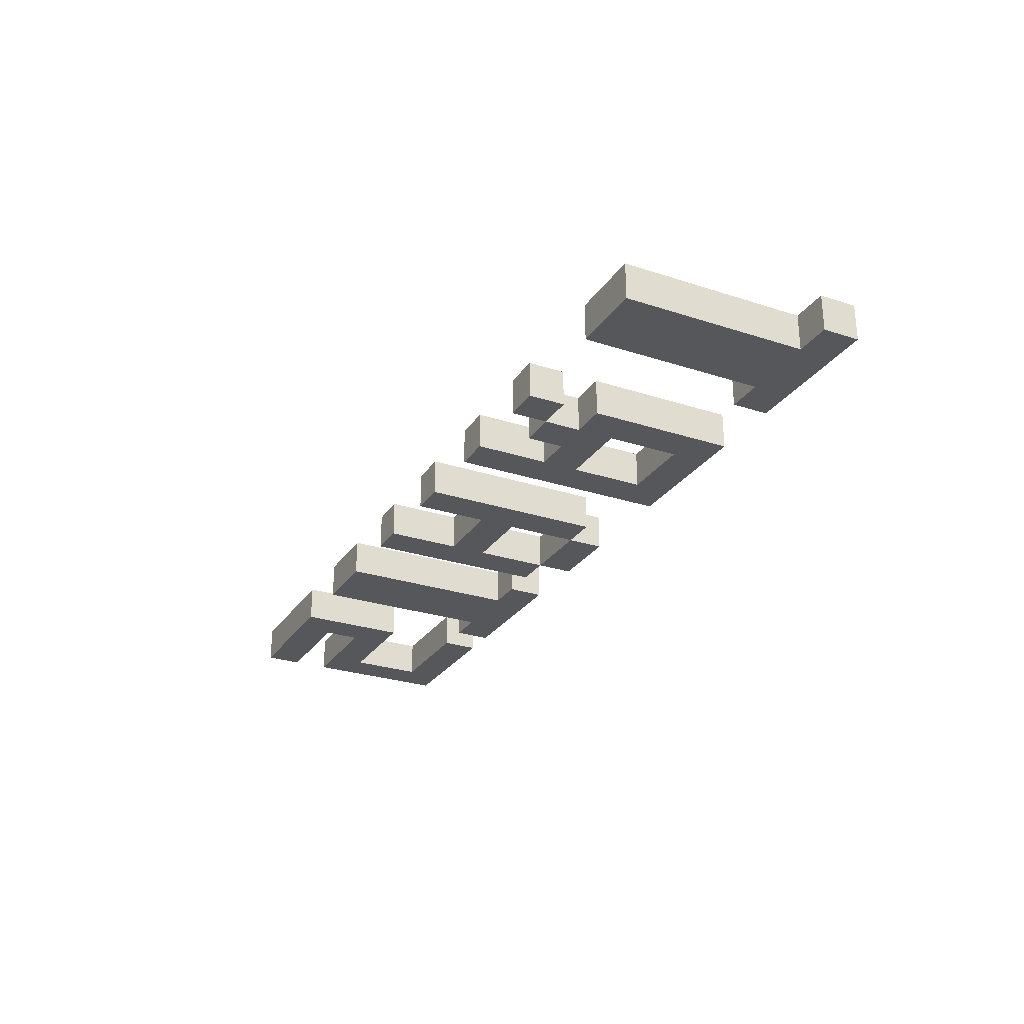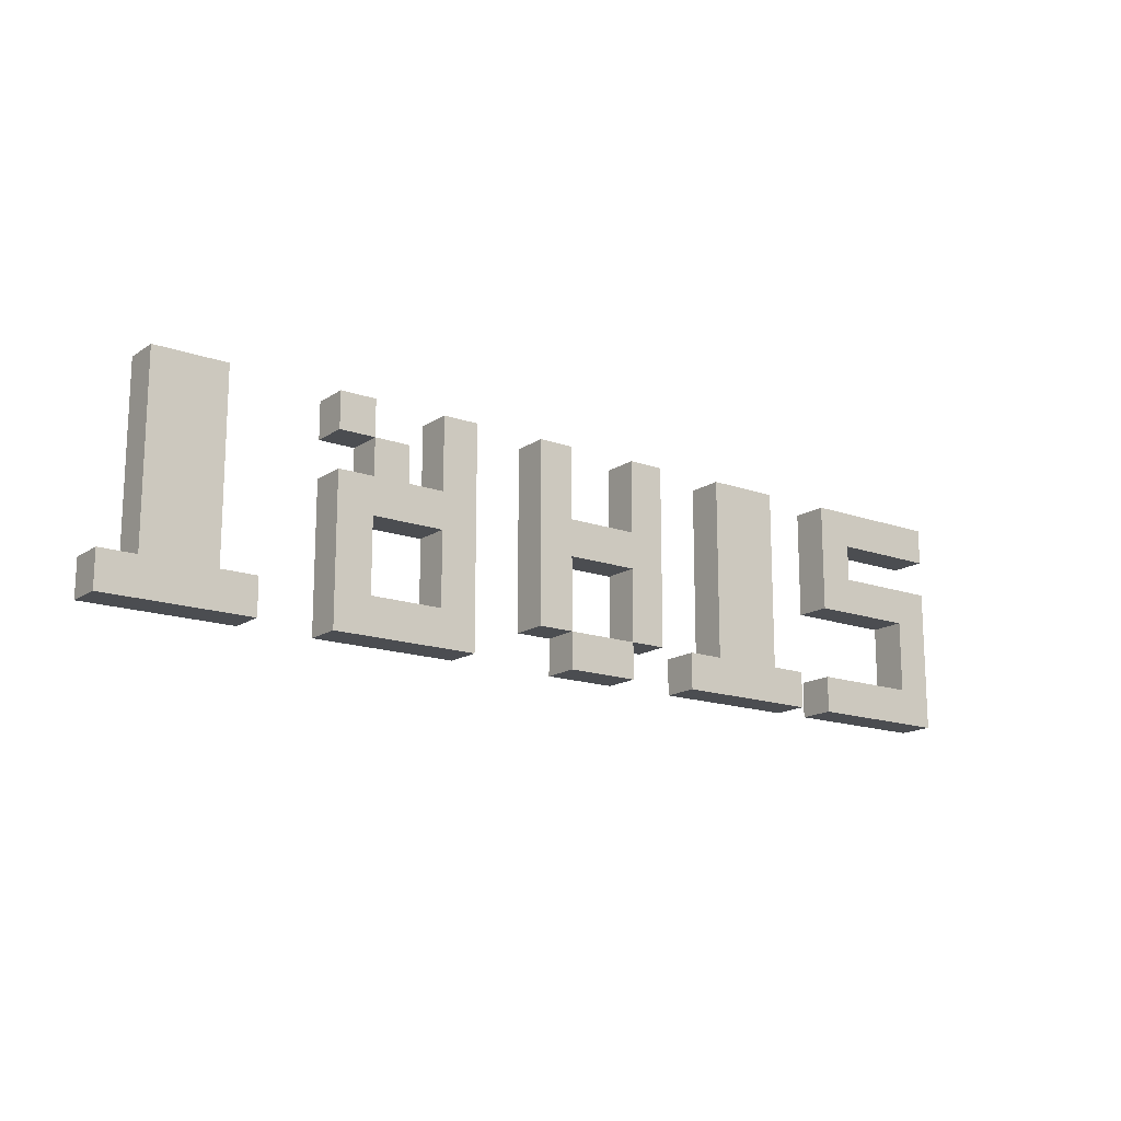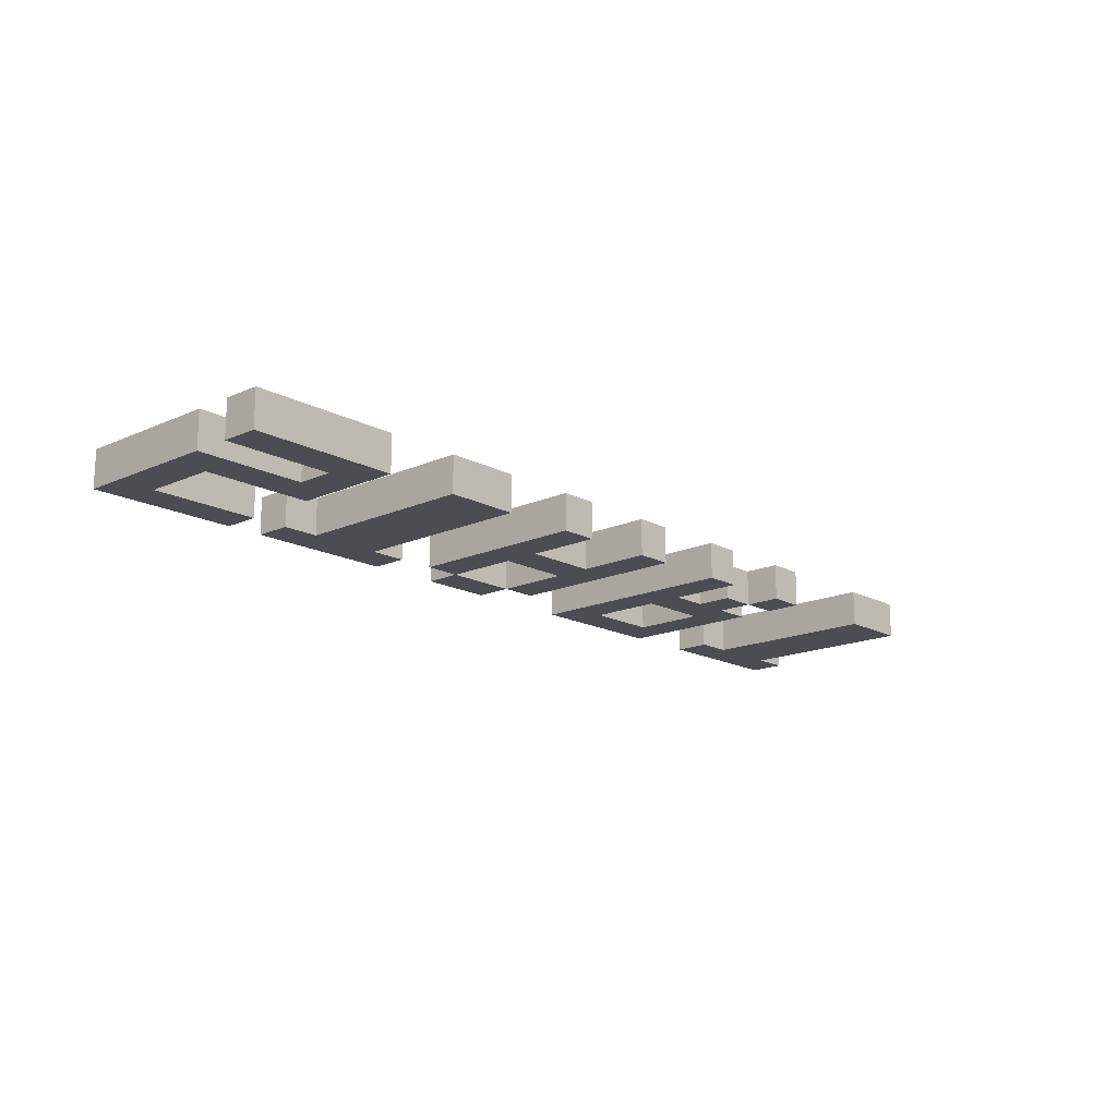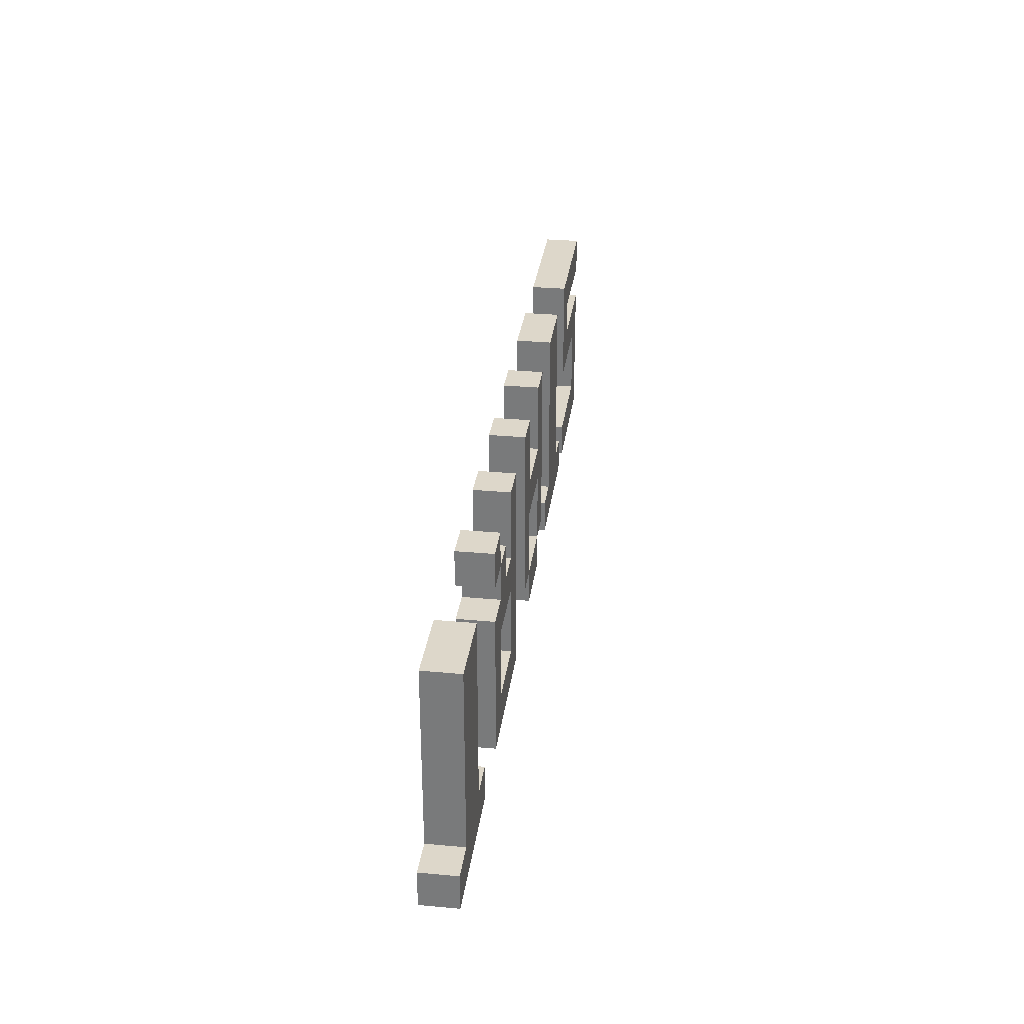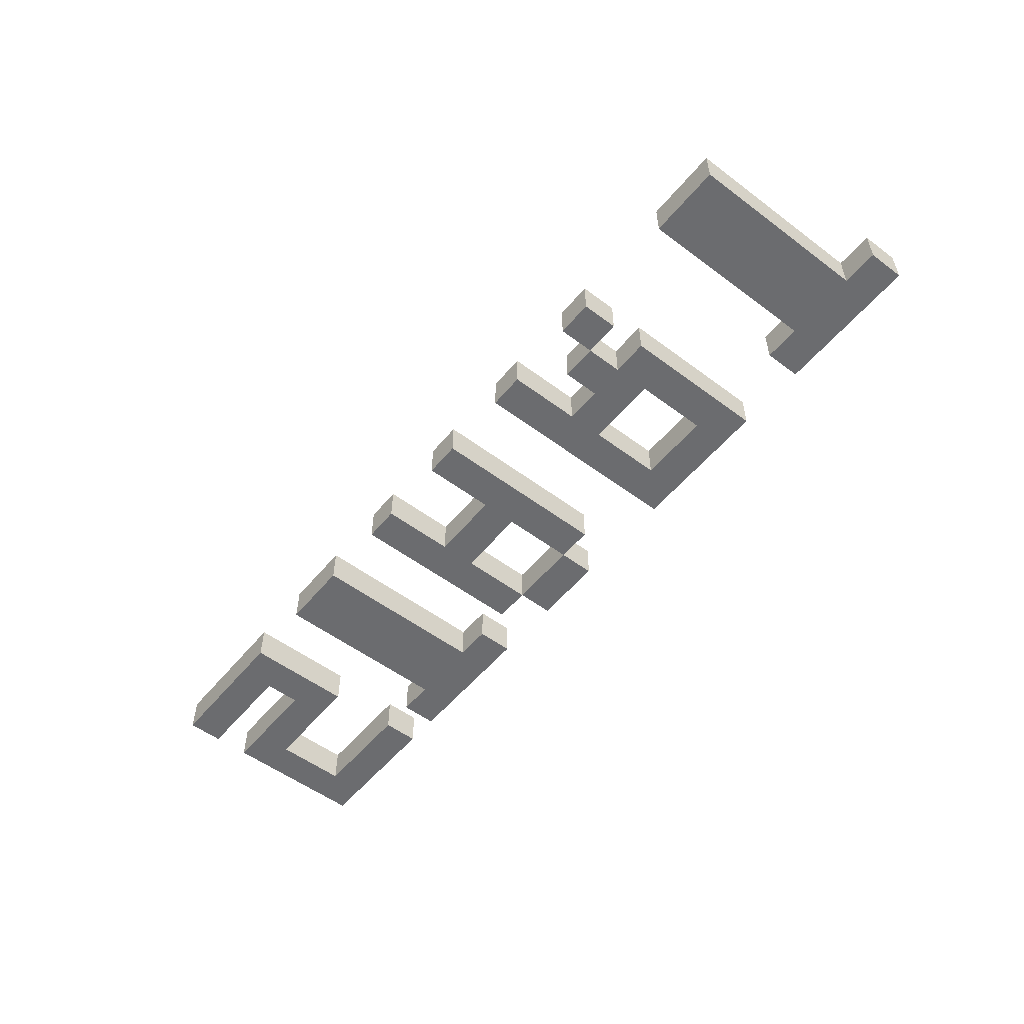
<metadata>
{"format":"obj","ext":"obj","renderer":"f3d","projection":"perspective","resolution":1024,"background":"white","views":[{"elev":-27.2,"azim":63.3,"up":"+Y"},{"elev":-15.9,"azim":143.5,"up":"+Z"},{"elev":-16.3,"azim":-47.5,"up":"+Y"},{"elev":30.9,"azim":97.5,"up":"+Z"},{"elev":-53.7,"azim":51.4,"up":"+Y"}]}
</metadata>
<code>
o
v 0.2 2 -0.2
v 0.2 2 -0.3
v 0.2 2 -0.4
v 0.2 2 -0.8
v 0.2 2.1 -0.2
v 0.2 2.1 -0.3
v 0.2 2.1 -0.4
v 0.2 2.1 -0.8
v 0.5 2 -0.3
v 0.5 2 -0.4
v 0.5 2.1 -0.3
v 0.5 2.1 -0.4
v 0.7 2 -0.7
v 0.7 2 -0.8
v 0.7 2.1 -0.7
v 0.7 2.1 -0.8
v 0.8 2 -0.2
v 0.8 2 -0.7
v 0.8 2.1 -0.2
v 0.8 2.1 -0.7
v 1.2 2 -0.2
v 1.2 2 -0.7
v 1.2 2.1 -0.2
v 1.2 2.1 -0.7
v 1.3 2 -0.7
v 1.3 2 -0.8
v 1.3 2.1 -0.7
v 1.3 2.1 -0.8
v 1.5 2 -0.2
v 1.5 2 -0.4
v 1.5 2 -0.5
v 1.5 2 -0.7
v 1.5 2.1 -0.2
v 1.5 2.1 -0.4
v 1.5 2.1 -0.5
v 1.5 2.1 -0.7
v 1.8 2 -0.2
v 1.8 2 -0.8
v 1.8 2.1 -0.2
v 1.8 2.1 -0.8
v 2 2 -0.3
v 2 2 -0.4
v 2 2.1 -0.3
v 2 2.1 -0.4
v 2.1 2 -0.2
v 2.1 2 -0.3
v 2.1 2 -0.5
v 2.1 2 -0.7
v 2.1 2.1 -0.2
v 2.1 2.1 -0.3
v 2.1 2.1 -0.5
v 2.1 2.1 -0.7
v 2.4 2 -0.7
v 2.4 2 -0.8
v 2.4 2.1 -0.7
v 2.4 2.1 -0.8
v 2.5 2 -0.2
v 2.5 2 -0.7
v 2.5 2.1 -0.2
v 2.5 2.1 -0.7
v 0.3 2 -0.5
v 0.3 2 -0.7
v 0.3 2.1 -0.5
v 0.3 2.1 -0.7
v 0.6 2 -0.2
v 0.6 2 -0.5
v 0.6 2 -0.7
v 0.6 2 -0.8
v 0.6 2.1 -0.2
v 0.6 2.1 -0.5
v 0.6 2.1 -0.7
v 0.6 2.1 -0.8
v 1 2 -0.2
v 1 2 -0.7
v 1 2.1 -0.2
v 1 2.1 -0.7
v 1.1 2 -0.7
v 1.1 2 -0.8
v 1.1 2.1 -0.7
v 1.1 2.1 -0.8
v 1.3 2 -0.2
v 1.3 2 -0.4
v 1.3 2 -0.5
v 1.3 2 -0.7
v 1.3 2.1 -0.2
v 1.3 2.1 -0.4
v 1.3 2.1 -0.5
v 1.3 2.1 -0.7
v 1.5 2 -0.7
v 1.5 2 -0.8
v 1.5 2.1 -0.7
v 1.5 2.1 -0.8
v 1.6 2 -0.2
v 1.6 2 -0.7
v 1.6 2.1 -0.2
v 1.6 2.1 -0.7
v 1.9 2 -0.2
v 1.9 2 -0.4
v 1.9 2 -0.5
v 1.9 2 -0.7
v 1.9 2.1 -0.2
v 1.9 2.1 -0.4
v 1.9 2.1 -0.5
v 1.9 2.1 -0.7
v 2.1 2 -0.3
v 2.1 2 -0.4
v 2.1 2.1 -0.3
v 2.1 2.1 -0.4
v 2.2 2 -0.2
v 2.2 2 -0.3
v 2.2 2 -0.4
v 2.2 2 -0.8
v 2.2 2.1 -0.2
v 2.2 2.1 -0.3
v 2.2 2.1 -0.4
v 2.2 2.1 -0.8
v 2.7 2 -0.2
v 2.7 2 -0.7
v 2.7 2.1 -0.2
v 2.7 2.1 -0.7
v 2.8 2 -0.7
v 2.8 2 -0.8
v 2.8 2.1 -0.7
v 2.8 2.1 -0.8
v 0.2 2 -0.2
v 0.2 2.1 -0.2
v 0.6 2 -0.2
v 0.6 2.1 -0.2
v 0.8 2 -0.2
v 0.8 2.1 -0.2
v 1 2 -0.2
v 1 2.1 -0.2
v 1.2 2 -0.2
v 1.2 2.1 -0.2
v 1.3 2 -0.2
v 1.3 2.1 -0.2
v 1.5 2 -0.2
v 1.5 2.1 -0.2
v 1.6 2 -0.2
v 1.6 2.1 -0.2
v 1.8 2 -0.2
v 1.8 2.1 -0.2
v 1.9 2 -0.2
v 1.9 2.1 -0.2
v 2.1 2 -0.2
v 2.1 2.1 -0.2
v 2.2 2 -0.2
v 2.2 2.1 -0.2
v 2.5 2 -0.2
v 2.5 2.1 -0.2
v 2.7 2 -0.2
v 2.7 2.1 -0.2
v 2 2 -0.3
v 2 2.1 -0.3
v 2.1 2 -0.3
v 2.1 2.1 -0.3
v 0.2 2 -0.4
v 0.2 2.1 -0.4
v 0.5 2 -0.4
v 0.5 2.1 -0.4
v 1.3 2 -0.4
v 1.3 2.1 -0.4
v 1.5 2 -0.4
v 1.5 2.1 -0.4
v 1.9 2 -0.4
v 1.9 2.1 -0.4
v 2 2 -0.4
v 2 2.1 -0.4
v 2.1 2 -0.4
v 2.1 2.1 -0.4
v 2.2 2 -0.4
v 2.2 2.1 -0.4
v 0.3 2 -0.7
v 0.3 2.1 -0.7
v 0.6 2 -0.7
v 0.6 2.1 -0.7
v 0.7 2 -0.7
v 0.7 2.1 -0.7
v 0.8 2 -0.7
v 0.8 2.1 -0.7
v 1 2 -0.7
v 1 2.1 -0.7
v 1.1 2 -0.7
v 1.1 2.1 -0.7
v 1.3 2 -0.7
v 1.3 2.1 -0.7
v 1.5 2 -0.7
v 1.5 2.1 -0.7
v 1.9 2 -0.7
v 1.9 2.1 -0.7
v 2.1 2 -0.7
v 2.1 2.1 -0.7
v 2.4 2 -0.7
v 2.4 2.1 -0.7
v 2.5 2 -0.7
v 2.5 2.1 -0.7
v 2.7 2 -0.7
v 2.7 2.1 -0.7
v 2.8 2 -0.7
v 2.8 2.1 -0.7
v 0.2 2 -0.3
v 0.2 2.1 -0.3
v 0.5 2 -0.3
v 0.5 2.1 -0.3
v 2.1 2 -0.3
v 2.1 2.1 -0.3
v 2.2 2 -0.3
v 2.2 2.1 -0.3
v 0.3 2 -0.5
v 0.3 2.1 -0.5
v 0.6 2 -0.5
v 0.6 2.1 -0.5
v 1.3 2 -0.5
v 1.3 2.1 -0.5
v 1.5 2 -0.5
v 1.5 2.1 -0.5
v 1.9 2 -0.5
v 1.9 2.1 -0.5
v 2.1 2 -0.5
v 2.1 2.1 -0.5
v 1.2 2 -0.7
v 1.2 2.1 -0.7
v 1.3 2 -0.7
v 1.3 2.1 -0.7
v 1.5 2 -0.7
v 1.5 2.1 -0.7
v 1.6 2 -0.7
v 1.6 2.1 -0.7
v 0.2 2 -0.8
v 0.2 2.1 -0.8
v 0.6 2 -0.8
v 0.6 2.1 -0.8
v 0.7 2 -0.8
v 0.7 2.1 -0.8
v 1.1 2 -0.8
v 1.1 2.1 -0.8
v 1.3 2 -0.8
v 1.3 2.1 -0.8
v 1.5 2 -0.8
v 1.5 2.1 -0.8
v 1.8 2 -0.8
v 1.8 2.1 -0.8
v 2.2 2 -0.8
v 2.2 2.1 -0.8
v 2.4 2 -0.8
v 2.4 2.1 -0.8
v 2.8 2 -0.8
v 2.8 2.1 -0.8
v 0.2 2 -0.2
v 0.6 2 -0.2
v 0.8 2 -0.2
v 1 2 -0.2
v 1.2 2 -0.2
v 1.3 2 -0.2
v 1.5 2 -0.2
v 1.6 2 -0.2
v 1.8 2 -0.2
v 1.9 2 -0.2
v 2.1 2 -0.2
v 2.2 2 -0.2
v 2.5 2 -0.2
v 2.7 2 -0.2
v 0.2 2 -0.3
v 0.5 2 -0.3
v 2 2 -0.3
v 2.1 2 -0.3
v 2.2 2 -0.3
v 0.2 2 -0.4
v 0.5 2 -0.4
v 1.3 2 -0.4
v 1.5 2 -0.4
v 1.9 2 -0.4
v 2 2 -0.4
v 2.1 2 -0.4
v 2.2 2 -0.4
v 0.3 2 -0.5
v 0.6 2 -0.5
v 1.3 2 -0.5
v 1.5 2 -0.5
v 1.9 2 -0.5
v 2.1 2 -0.5
v 0.3 2 -0.7
v 0.6 2 -0.7
v 0.7 2 -0.7
v 0.8 2 -0.7
v 1 2 -0.7
v 1.1 2 -0.7
v 1.2 2 -0.7
v 1.3 2 -0.7
v 1.5 2 -0.7
v 1.6 2 -0.7
v 1.9 2 -0.7
v 2.1 2 -0.7
v 2.4 2 -0.7
v 2.5 2 -0.7
v 2.7 2 -0.7
v 2.8 2 -0.7
v 0.2 2 -0.8
v 0.6 2 -0.8
v 0.7 2 -0.8
v 1.1 2 -0.8
v 1.3 2 -0.8
v 1.5 2 -0.8
v 1.8 2 -0.8
v 2.2 2 -0.8
v 2.4 2 -0.8
v 2.8 2 -0.8
v 0.2 2.1 -0.2
v 0.6 2.1 -0.2
v 0.8 2.1 -0.2
v 1 2.1 -0.2
v 1.2 2.1 -0.2
v 1.3 2.1 -0.2
v 1.5 2.1 -0.2
v 1.6 2.1 -0.2
v 1.8 2.1 -0.2
v 1.9 2.1 -0.2
v 2.1 2.1 -0.2
v 2.2 2.1 -0.2
v 2.5 2.1 -0.2
v 2.7 2.1 -0.2
v 0.2 2.1 -0.3
v 0.5 2.1 -0.3
v 2 2.1 -0.3
v 2.1 2.1 -0.3
v 2.2 2.1 -0.3
v 0.2 2.1 -0.4
v 0.5 2.1 -0.4
v 1.3 2.1 -0.4
v 1.5 2.1 -0.4
v 1.9 2.1 -0.4
v 2 2.1 -0.4
v 2.1 2.1 -0.4
v 2.2 2.1 -0.4
v 0.3 2.1 -0.5
v 0.6 2.1 -0.5
v 1.3 2.1 -0.5
v 1.5 2.1 -0.5
v 1.9 2.1 -0.5
v 2.1 2.1 -0.5
v 0.3 2.1 -0.7
v 0.6 2.1 -0.7
v 0.7 2.1 -0.7
v 0.8 2.1 -0.7
v 1 2.1 -0.7
v 1.1 2.1 -0.7
v 1.2 2.1 -0.7
v 1.3 2.1 -0.7
v 1.5 2.1 -0.7
v 1.6 2.1 -0.7
v 1.9 2.1 -0.7
v 2.1 2.1 -0.7
v 2.4 2.1 -0.7
v 2.5 2.1 -0.7
v 2.7 2.1 -0.7
v 2.8 2.1 -0.7
v 0.2 2.1 -0.8
v 0.6 2.1 -0.8
v 0.7 2.1 -0.8
v 1.1 2.1 -0.8
v 1.3 2.1 -0.8
v 1.5 2.1 -0.8
v 1.8 2.1 -0.8
v 2.2 2.1 -0.8
v 2.4 2.1 -0.8
v 2.8 2.1 -0.8
f 5 2 1
f 6 2 5
f 7 4 3
f 8 4 7
f 11 10 9
f 12 10 11
f 15 14 13
f 16 14 15
f 19 18 17
f 20 18 19
f 23 22 21
f 24 22 23
f 27 26 25
f 28 26 27
f 33 30 29
f 34 30 33
f 35 32 31
f 36 32 35
f 39 38 37
f 40 38 39
f 43 42 41
f 44 42 43
f 49 46 45
f 50 46 49
f 51 48 47
f 52 48 51
f 55 54 53
f 56 54 55
f 59 58 57
f 60 58 59
f 61 62 63
f 63 62 64
f 65 66 69
f 69 66 70
f 67 68 71
f 71 68 72
f 73 74 75
f 75 74 76
f 77 78 79
f 79 78 80
f 81 82 85
f 85 82 86
f 83 84 87
f 87 84 88
f 89 90 91
f 91 90 92
f 93 94 95
f 95 94 96
f 97 98 101
f 101 98 102
f 99 100 103
f 103 100 104
f 105 106 107
f 107 106 108
f 109 110 113
f 113 110 114
f 111 112 115
f 115 112 116
f 117 118 119
f 119 118 120
f 121 122 123
f 123 122 124
f 127 126 125
f 128 126 127
f 131 130 129
f 132 130 131
f 135 134 133
f 136 134 135
f 139 138 137
f 140 138 139
f 143 142 141
f 144 142 143
f 147 146 145
f 148 146 147
f 151 150 149
f 152 150 151
f 155 154 153
f 156 154 155
f 159 158 157
f 160 158 159
f 163 162 161
f 164 162 163
f 167 166 165
f 168 166 167
f 171 170 169
f 172 170 171
f 175 174 173
f 176 174 175
f 179 178 177
f 180 178 179
f 183 182 181
f 184 182 183
f 187 186 185
f 188 186 187
f 191 190 189
f 192 190 191
f 195 194 193
f 196 194 195
f 199 198 197
f 200 198 199
f 201 202 203
f 203 202 204
f 205 206 207
f 207 206 208
f 209 210 211
f 211 210 212
f 213 214 215
f 215 214 216
f 217 218 219
f 219 218 220
f 221 222 223
f 223 222 224
f 225 226 227
f 227 226 228
f 229 230 231
f 231 230 232
f 233 234 235
f 235 234 236
f 237 238 239
f 239 238 240
f 241 242 243
f 243 242 244
f 245 246 247
f 247 246 248
f 263 250 249
f 264 250 263
f 266 260 259
f 267 260 266
f 269 250 264
f 270 254 253
f 271 256 255
f 272 258 257
f 273 266 265
f 274 266 273
f 276 269 268
f 277 250 269
f 277 269 276
f 278 270 253
f 278 271 270
f 279 256 271
f 279 271 278
f 280 275 274
f 280 274 273
f 280 272 257
f 280 273 272
f 281 275 280
f 282 276 268
f 285 252 251
f 286 252 285
f 288 278 253
f 289 278 288
f 290 256 279
f 291 256 290
f 292 280 257
f 293 275 281
f 295 262 261
f 296 262 295
f 298 283 282
f 298 282 268
f 299 283 298
f 300 287 286
f 300 285 284
f 300 286 285
f 301 287 300
f 302 290 289
f 303 290 302
f 304 292 257
f 304 293 292
f 305 275 293
f 305 293 304
f 306 297 296
f 306 296 295
f 306 295 294
f 307 297 306
f 308 309 322
f 322 309 323
f 318 319 325
f 325 319 326
f 323 309 328
f 312 313 329
f 314 315 330
f 316 317 331
f 324 325 332
f 332 325 333
f 327 328 335
f 328 309 336
f 335 328 336
f 312 329 337
f 329 330 337
f 330 315 338
f 337 330 338
f 333 334 339
f 332 333 339
f 316 331 339
f 331 332 339
f 339 334 340
f 327 335 341
f 310 311 344
f 344 311 345
f 312 337 347
f 347 337 348
f 338 315 349
f 349 315 350
f 316 339 351
f 340 334 352
f 320 321 354
f 354 321 355
f 341 342 357
f 327 341 357
f 357 342 358
f 345 346 359
f 343 344 359
f 344 345 359
f 359 346 360
f 348 349 361
f 361 349 362
f 316 351 363
f 351 352 363
f 352 334 364
f 363 352 364
f 355 356 365
f 354 355 365
f 353 354 365
f 365 356 366

</code>
